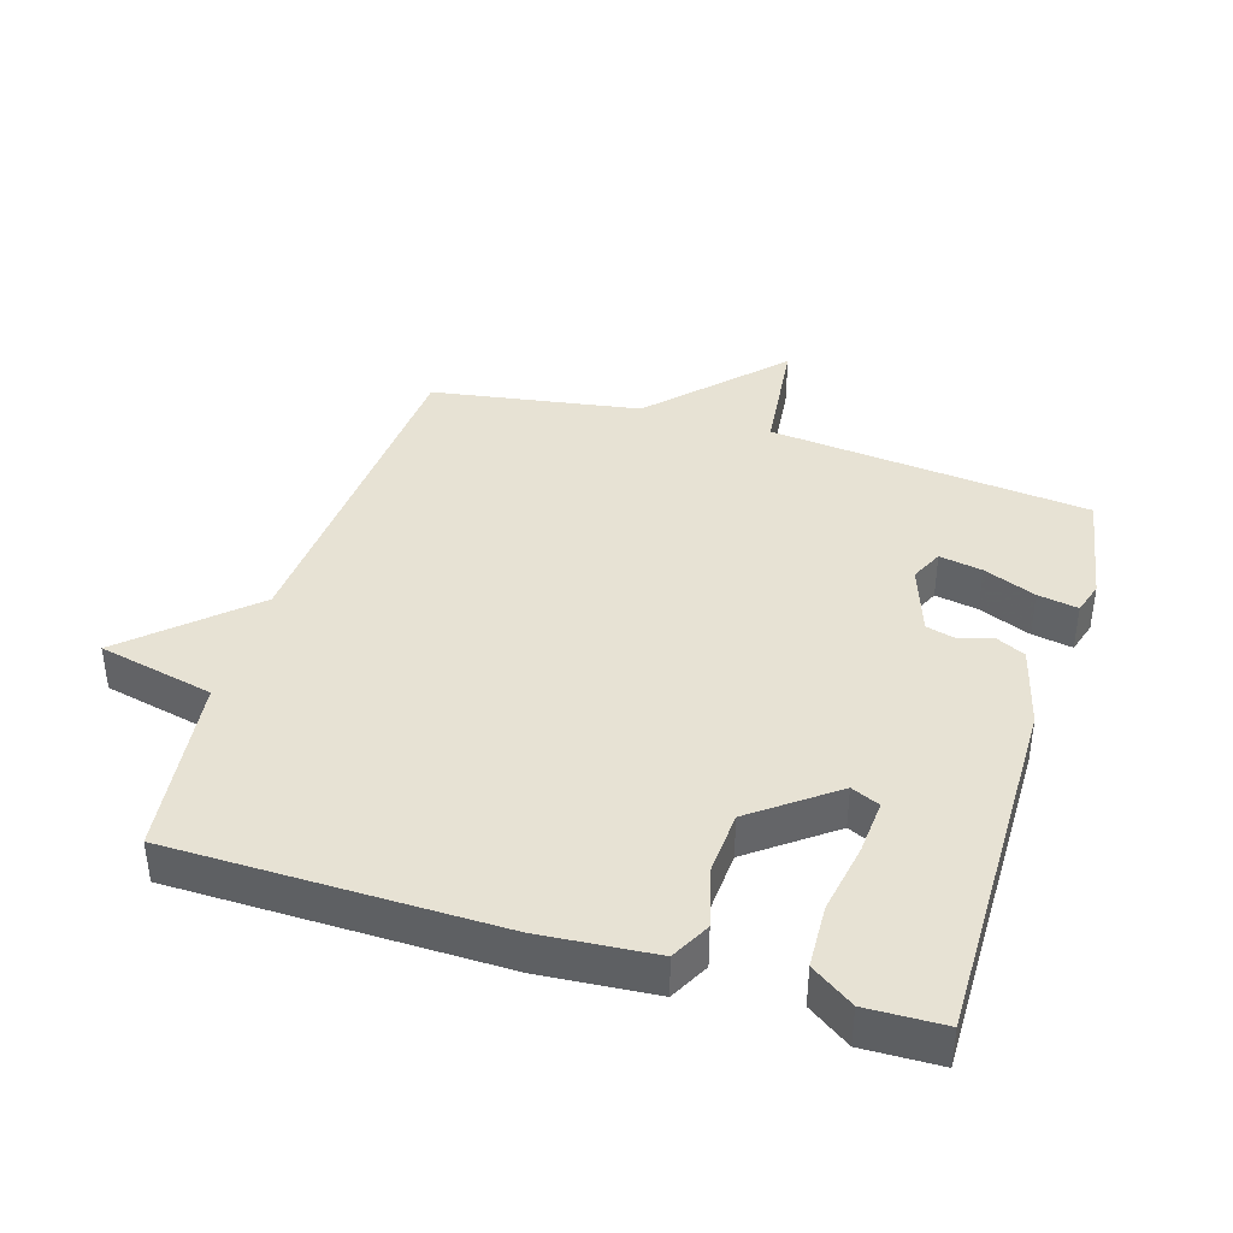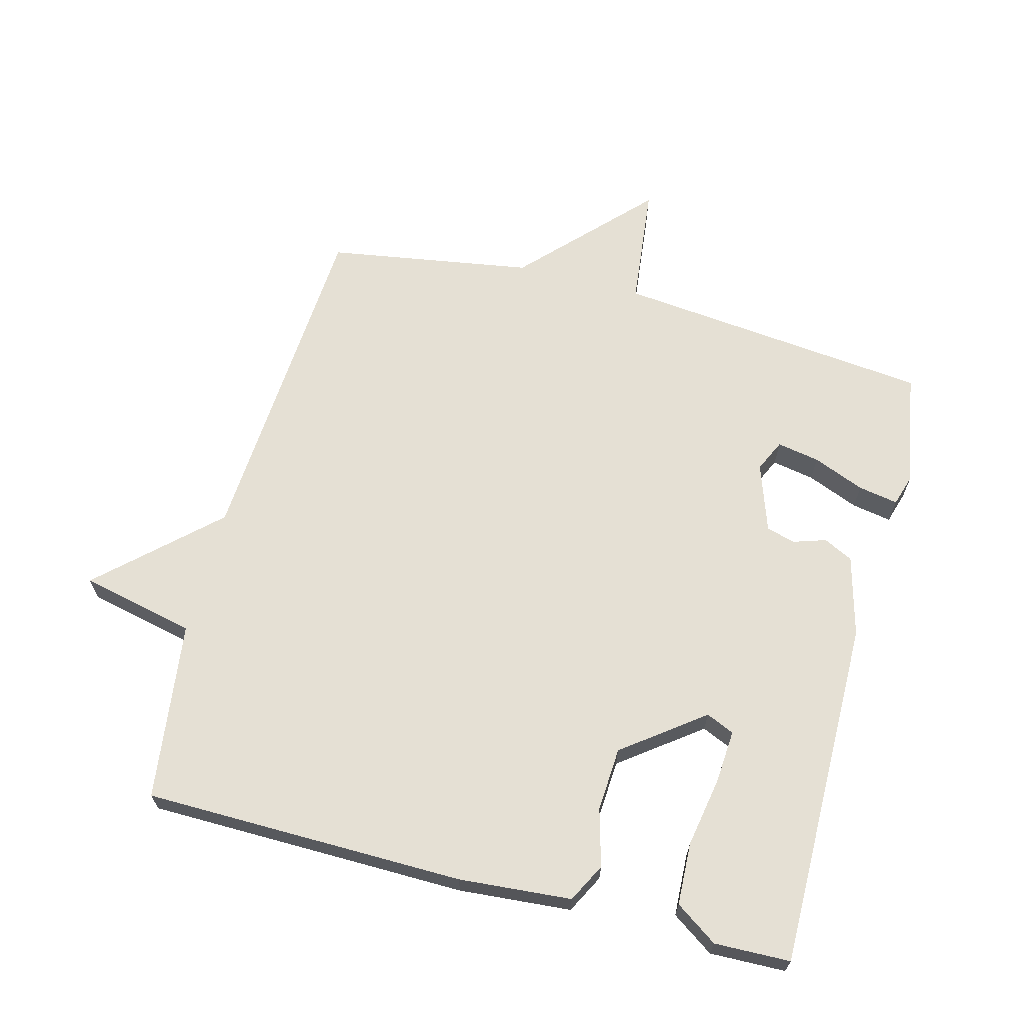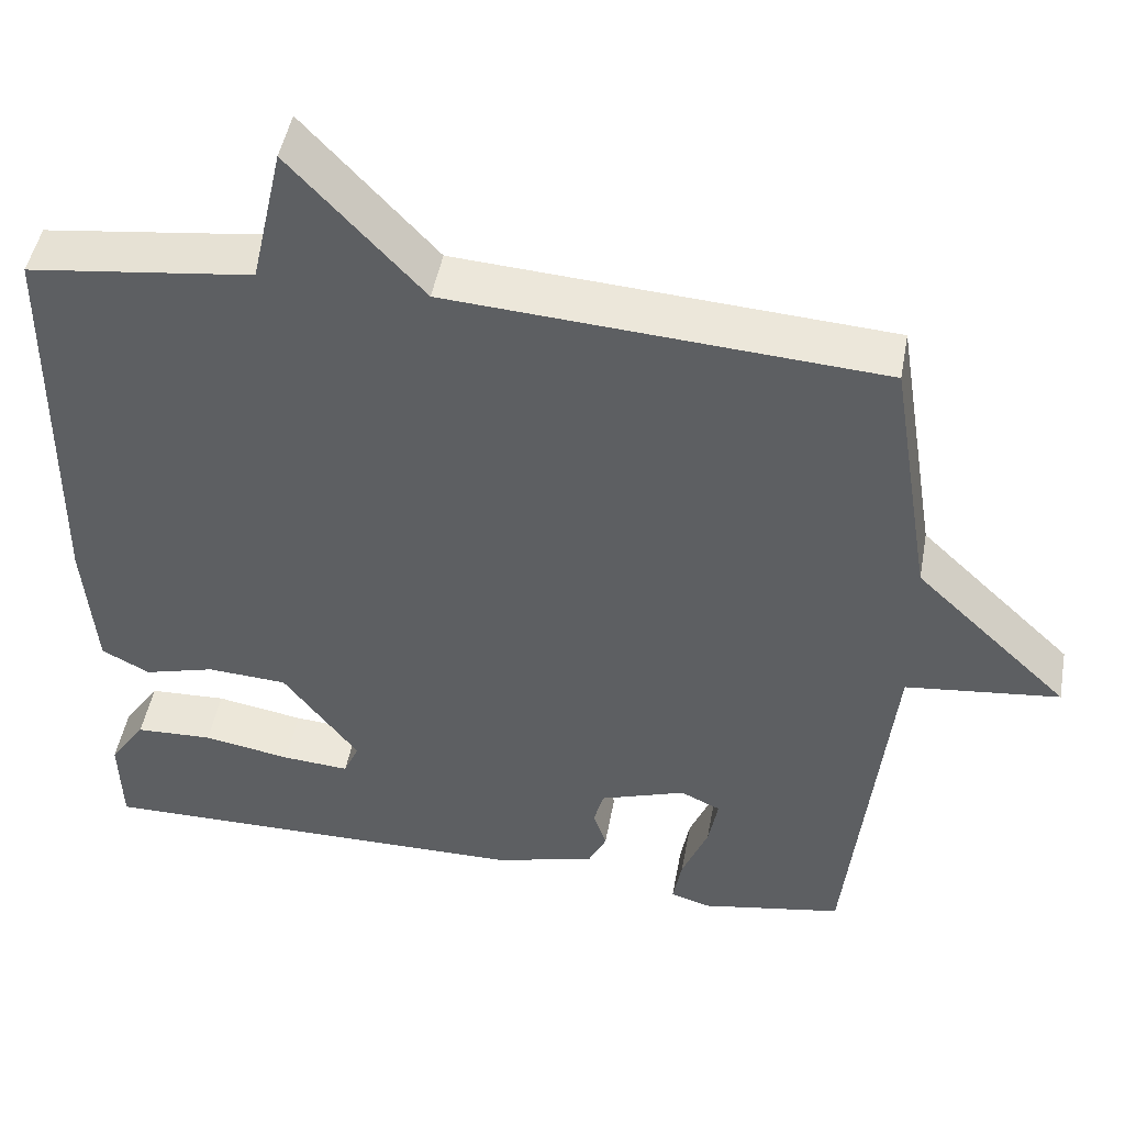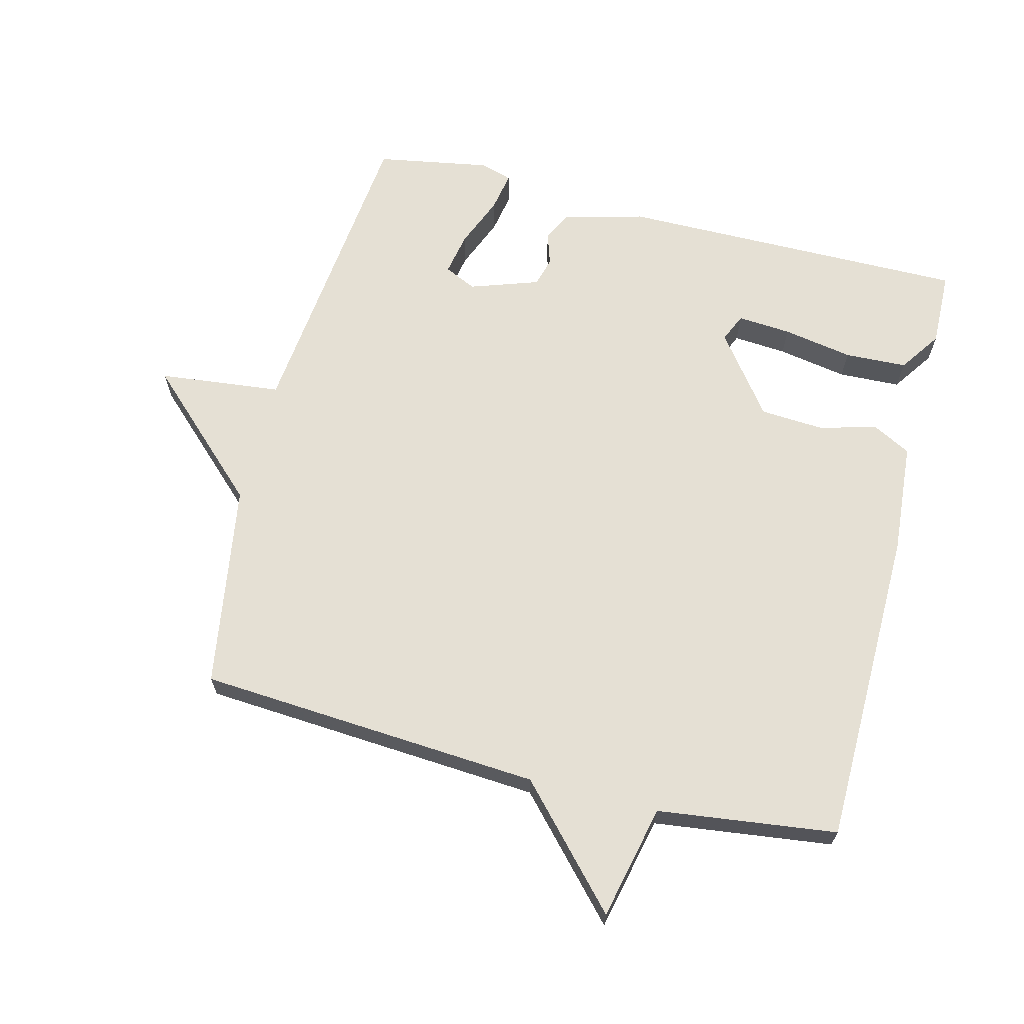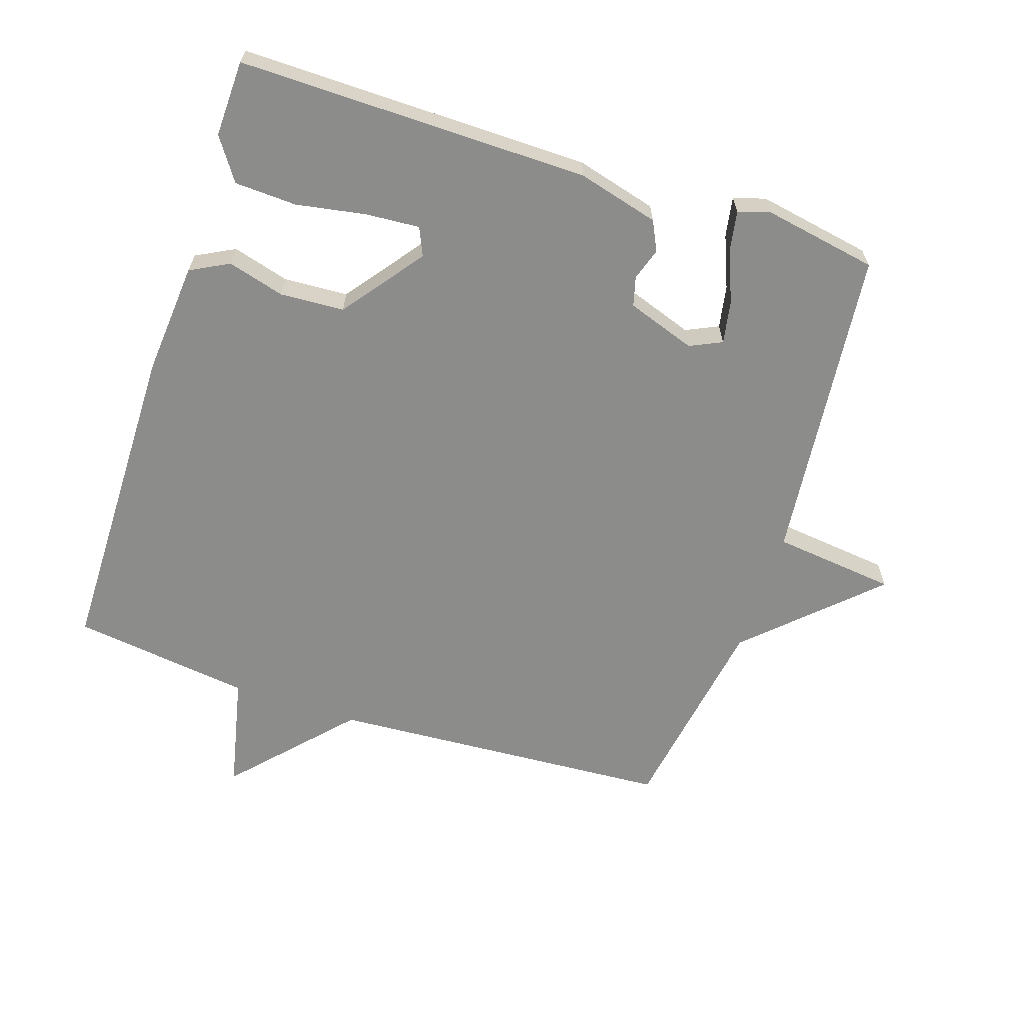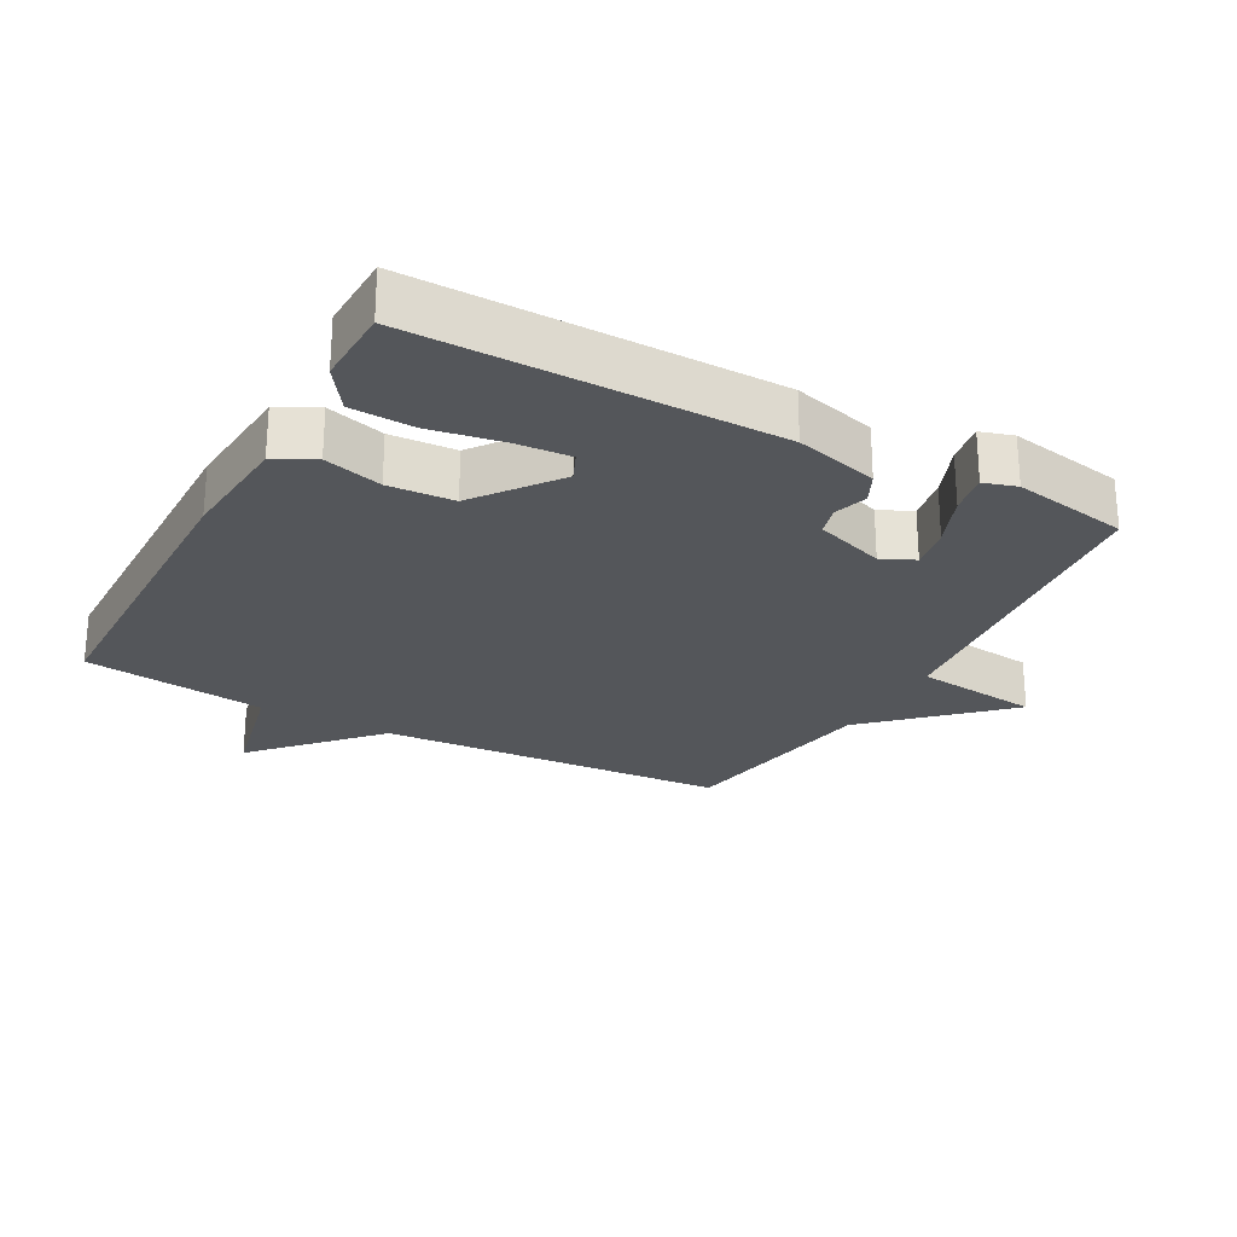
<metadata>
{"format":"obj","ext":"obj","renderer":"f3d","projection":"perspective","resolution":1024,"background":"white","views":[{"elev":39.8,"azim":107.1,"up":"+Y"},{"elev":65.9,"azim":104.7,"up":"+Y"},{"elev":47.4,"azim":-169.7,"up":"+Z"},{"elev":65.9,"azim":14.3,"up":"+Y"},{"elev":-64.1,"azim":161.7,"up":"+Y"},{"elev":-25.2,"azim":151.4,"up":"+Y"}]}
</metadata>
<code>
v -0.5 0.07 0.5
v 0.026 0.07 0.535
v 0.187 0.07 0.71
v 0.226 0.07 0.535
v 0.5 0.07 0.5
v 0.506 0.07 0.009
v 0.492 0.07 -0.163
v 0.433 0.07 -0.194
v 0.346 0.07 -0.17
v 0.248 0.07 -0.176
v 0.156 0.07 -0.298
v 0.175 0.07 -0.341
v 0.257 0.07 -0.335
v 0.364 0.07 -0.316
v 0.459 0.07 -0.32
v 0.503 0.07 -0.384
v 0.5 0.07 -0.5
v -0.036 0.07 -0.496
v -0.16 0.07 -0.463
v -0.182 0.07 -0.418
v -0.166 0.07 -0.369
v -0.178 0.07 -0.324
v -0.283 0.07 -0.288
v -0.332 0.07 -0.311
v -0.32 0.07 -0.376
v -0.288 0.07 -0.455
v -0.277 0.07 -0.516
v -0.326 0.07 -0.531
v -0.5 0.07 -0.5
v -0.551 0.07 -0.015
v -0.739 0.07 0.006
v -0.551 0.07 0.185
v -0.5 0 0.5
v 0.026 0 0.535
v 0.187 0 0.71
v 0.226 0 0.535
v 0.5 0 0.5
v 0.506 0 0.009
v 0.492 0 -0.163
v 0.433 0 -0.194
v 0.346 0 -0.17
v 0.248 0 -0.176
v 0.156 0 -0.298
v 0.175 0 -0.341
v 0.257 0 -0.335
v 0.364 0 -0.316
v 0.459 0 -0.32
v 0.503 0 -0.384
v 0.5 0 -0.5
v -0.036 0 -0.496
v -0.16 0 -0.463
v -0.182 0 -0.418
v -0.166 0 -0.369
v -0.178 0 -0.324
v -0.283 0 -0.288
v -0.332 0 -0.311
v -0.32 0 -0.376
v -0.288 0 -0.455
v -0.277 0 -0.516
v -0.326 0 -0.531
v -0.5 0 -0.5
v -0.551 0 -0.015
v -0.739 0 0.006
v -0.551 0 0.185
f 30 31 32
f 29 30 32
f 28 29 32
f 27 28 32
f 26 27 32
f 25 26 32
f 24 25 32 1
f 23 24 1 2
f 2 3 4
f 23 2 4
f 22 23 4
f 4 5 6
f 22 4 6
f 21 22 6
f 18 19 20
f 17 18 20
f 16 17 20
f 15 16 20
f 14 15 20
f 13 14 20
f 12 13 20 21
f 11 12 21
f 10 11 21
f 6 7 8 9
f 6 9 10
f 6 10 21
f 64 63 62
f 64 62 61
f 64 61 60
f 64 60 59
f 64 59 58
f 64 58 57
f 33 64 57 56
f 34 33 56 55
f 36 35 34
f 36 34 55
f 36 55 54
f 38 37 36
f 38 36 54
f 38 54 53
f 52 51 50
f 52 50 49
f 52 49 48
f 52 48 47
f 52 47 46
f 52 46 45
f 53 52 45 44
f 53 44 43
f 53 43 42
f 41 40 39 38
f 42 41 38
f 53 42 38
f 1 33 34 2
f 2 34 35 3
f 3 35 36 4
f 4 36 37 5
f 5 37 38 6
f 6 38 39 7
f 7 39 40 8
f 8 40 41 9
f 9 41 42 10
f 10 42 43 11
f 11 43 44 12
f 12 44 45 13
f 13 45 46 14
f 14 46 47 15
f 15 47 48 16
f 16 48 49 17
f 17 49 50 18
f 18 50 51 19
f 19 51 52 20
f 20 52 53 21
f 21 53 54 22
f 22 54 55 23
f 23 55 56 24
f 24 56 57 25
f 25 57 58 26
f 26 58 59 27
f 27 59 60 28
f 28 60 61 29
f 29 61 62 30
f 30 62 63 31
f 31 63 64 32
f 32 64 33 1

</code>
